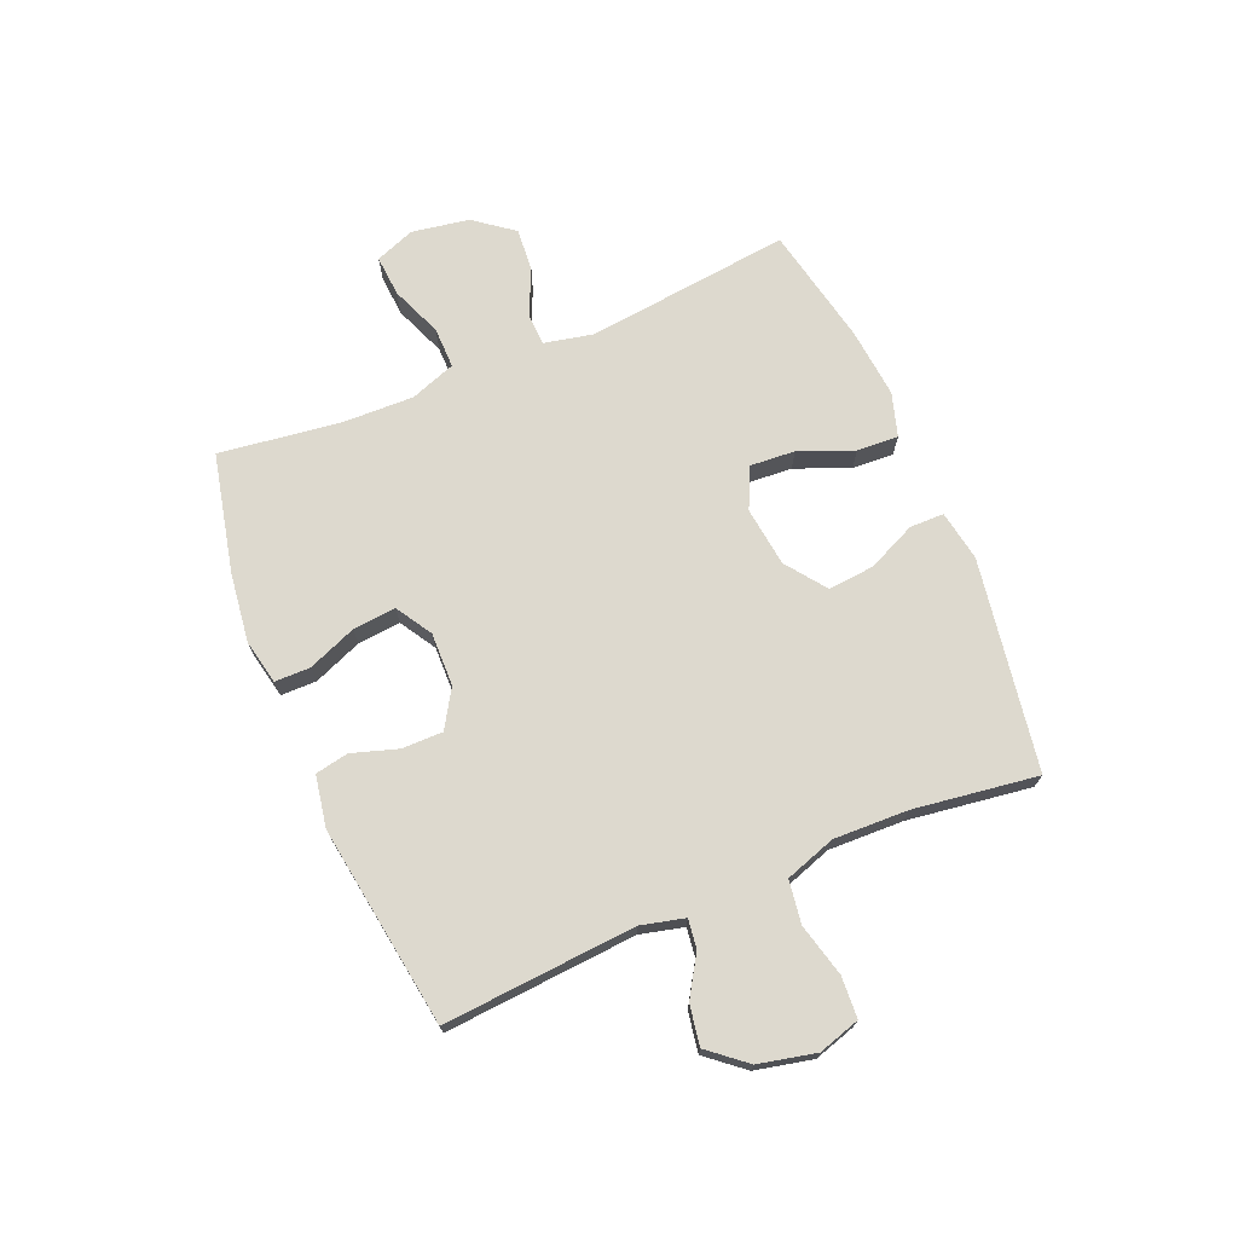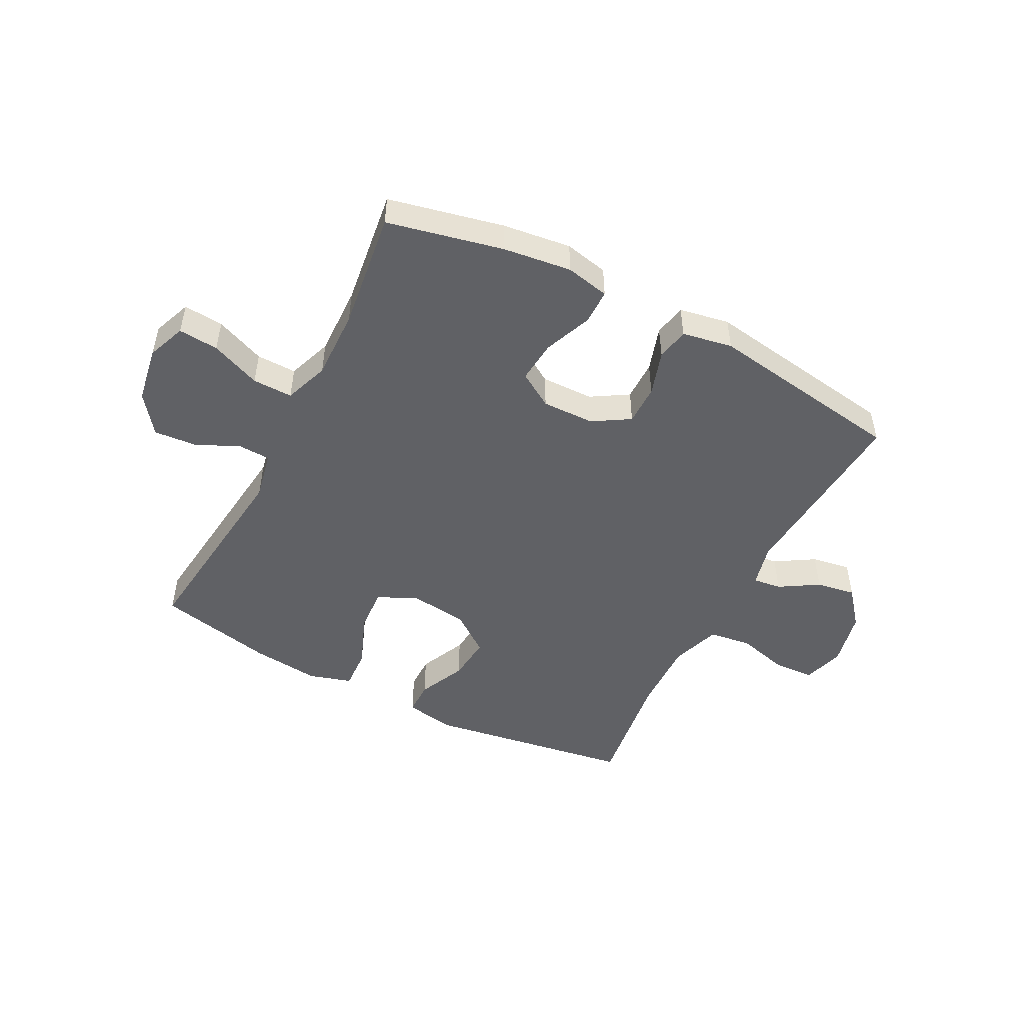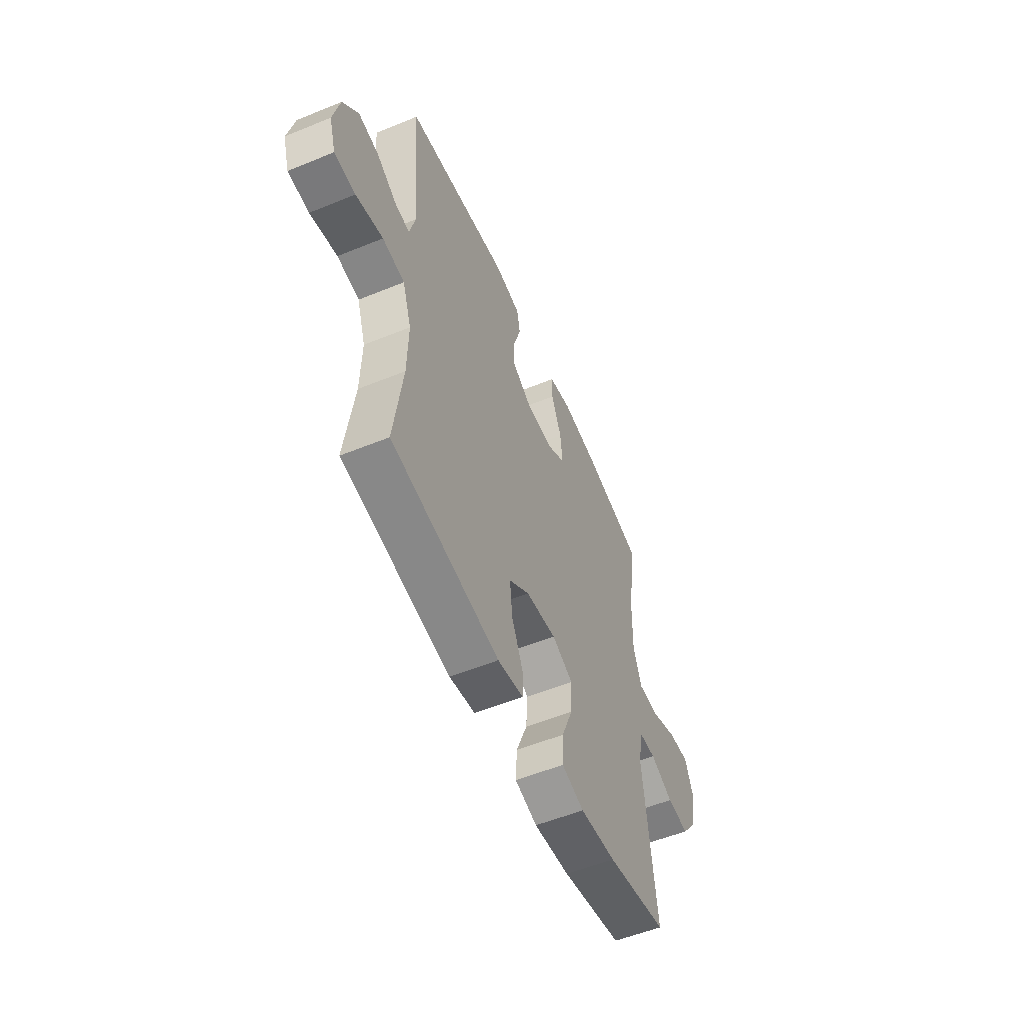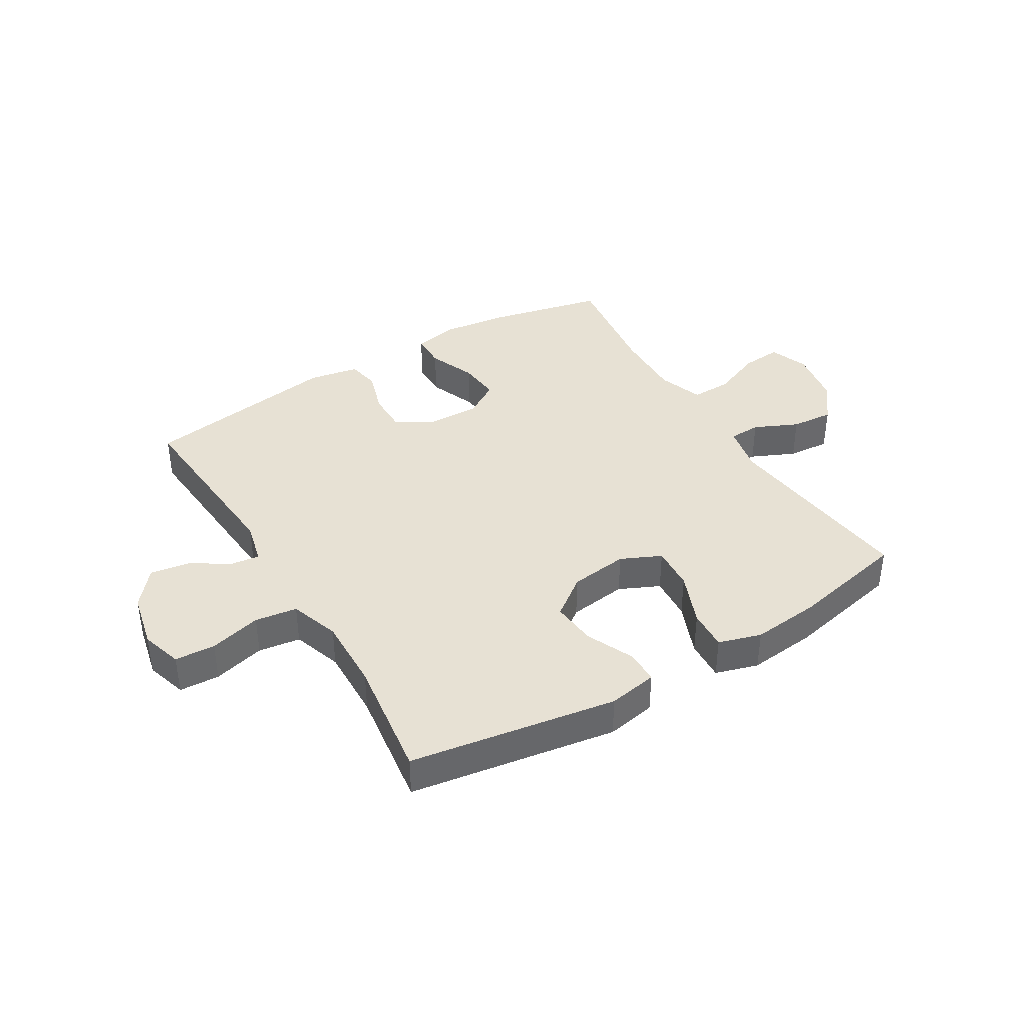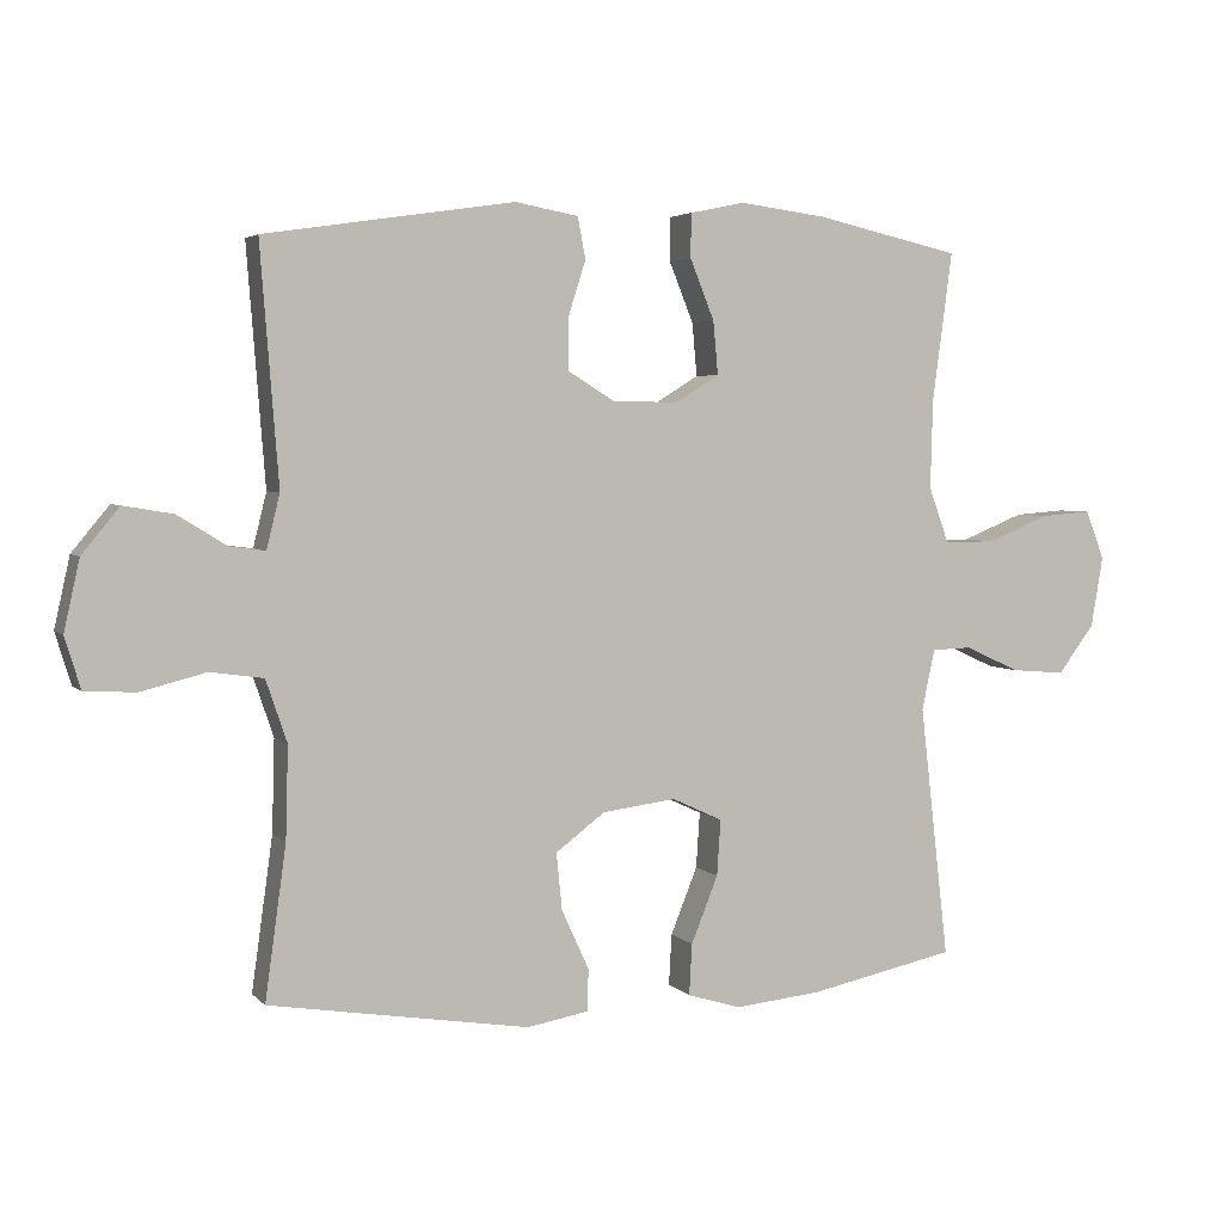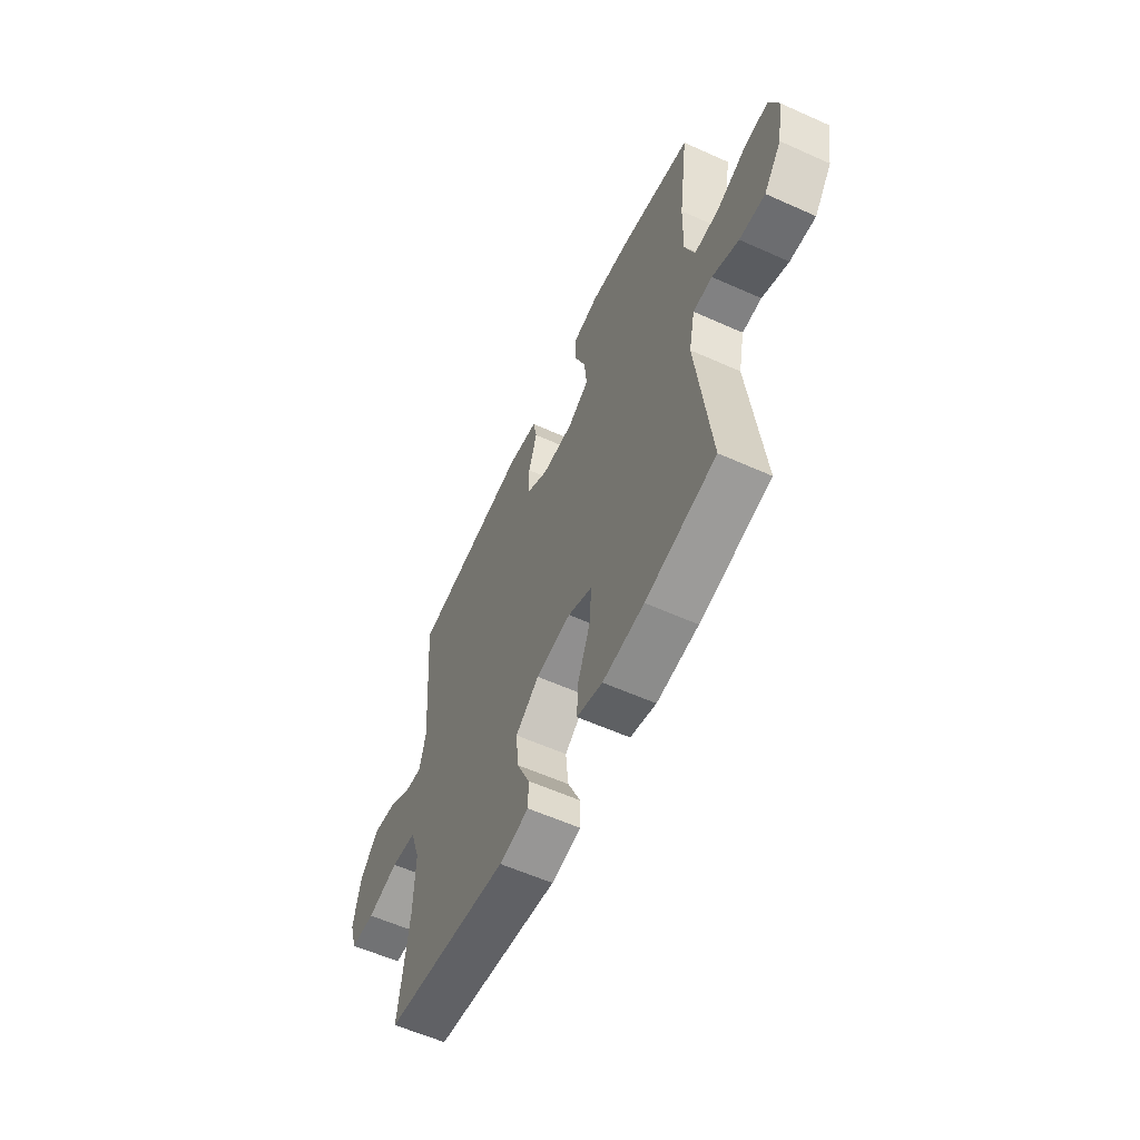
<metadata>
{"format":"obj","ext":"obj","renderer":"f3d","projection":"perspective","resolution":1024,"background":"white","views":[{"elev":71.7,"azim":67.3,"up":"+Y"},{"elev":-49.5,"azim":-27.5,"up":"+Y"},{"elev":-55.0,"azim":113.3,"up":"+Z"},{"elev":39.5,"azim":148.9,"up":"+Y"},{"elev":3.8,"azim":159.1,"up":"+Z"},{"elev":-58.6,"azim":-114.9,"up":"+Z"}]}
</metadata>
<code>
o path1896
v -0.2982 0.0375 -0.548
v -0.1773 0.0375 -0.5602
v -0.1021 0.0375 -0.5374
v -0.1062 0.0375 -0.4658
v -0.1436 0.0375 -0.3723
v -0.1489 0.0375 -0.2943
v -0.07821 0.0375 -0.2617
v 0.02451 0.0375 -0.2747
v 0.09361 0.0375 -0.3262
v 0.08582 0.0375 -0.4059
v 0.04765 0.0375 -0.4891
v 0.04807 0.0375 -0.5482
v 0.1348 0.0375 -0.5634
v 0.4988 0.0375 -0.505
v 0.4692 0.0375 -0.2913
v 0.4657 0.0375 -0.1622
v 0.4952 0.0375 -0.07548
v 0.5694 0.0375 -0.06487
v 0.6607 0.0375 -0.08819
v 0.7319 0.0375 -0.08419
v 0.754 0.0375 -0.01212
v 0.7321 0.0375 0.08674
v 0.6794 0.0375 0.1506
v 0.6102 0.0375 0.1389
v 0.5416 0.0375 0.09663
v 0.4918 0.0375 0.09016
v 0.4733 0.0375 0.1656
v 0.4988 0.0375 0.4969
v 0.1506 0.0375 0.549
v 0.06212 0.0375 0.5328
v 0.05102 0.0375 0.4754
v 0.07584 0.0375 0.397
v 0.07612 0.0375 0.3259
v 0.01113 0.0375 0.2861
v -0.08109 0.0375 0.2841
v -0.1428 0.0375 0.3221
v -0.136 0.0375 0.3963
v -0.1022 0.0375 0.4804
v -0.1026 0.0375 0.542
v -0.1796 0.0375 0.5582
v -0.3002 0.0375 0.5426
v -0.5029 0.0375 0.4969
v -0.4751 0.0375 0.2884
v -0.4719 0.0375 0.1647
v -0.5001 0.0375 0.08632
v -0.5708 0.0375 0.0873
v -0.6586 0.0375 0.1228
v -0.7292 0.0375 0.1282
v -0.7554 0.0375 0.06031
v -0.7387 0.0375 -0.03895
v -0.6875 0.0375 -0.1063
v -0.6129 0.0375 -0.1001
v -0.536 0.0375 -0.06491
v -0.4802 0.0375 -0.06691
v -0.4623 0.0375 -0.1518
v -0.5029 0.0375 -0.505
v -0.2982 -0.0375 -0.548
v -0.1773 -0.0375 -0.5602
v -0.1021 -0.0375 -0.5374
v -0.1062 -0.0375 -0.4658
v -0.1436 -0.0375 -0.3723
v -0.1489 -0.0375 -0.2943
v -0.07821 -0.0375 -0.2617
v 0.02451 -0.0375 -0.2747
v 0.09361 -0.0375 -0.3262
v 0.08582 -0.0375 -0.4059
v 0.04765 -0.0375 -0.4891
v 0.04807 -0.0375 -0.5482
v 0.1348 -0.0375 -0.5634
v 0.4988 -0.0375 -0.505
v 0.4692 -0.0375 -0.2913
v 0.4657 -0.0375 -0.1622
v 0.4952 -0.0375 -0.07548
v 0.5694 -0.0375 -0.06487
v 0.6607 -0.0375 -0.08819
v 0.7319 -0.0375 -0.08419
v 0.754 -0.0375 -0.01212
v 0.7321 -0.0375 0.08674
v 0.6794 -0.0375 0.1506
v 0.6102 -0.0375 0.1389
v 0.5416 -0.0375 0.09663
v 0.4918 -0.0375 0.09016
v 0.4733 -0.0375 0.1656
v 0.4988 -0.0375 0.4969
v 0.1506 -0.0375 0.549
v 0.06212 -0.0375 0.5328
v 0.05102 -0.0375 0.4754
v 0.07584 -0.0375 0.397
v 0.07612 -0.0375 0.3259
v 0.01113 -0.0375 0.2861
v -0.08109 -0.0375 0.2841
v -0.1428 -0.0375 0.3221
v -0.136 -0.0375 0.3963
v -0.1022 -0.0375 0.4804
v -0.1026 -0.0375 0.542
v -0.1796 -0.0375 0.5582
v -0.3002 -0.0375 0.5426
v -0.5029 -0.0375 0.4969
v -0.4751 -0.0375 0.2884
v -0.4719 -0.0375 0.1647
v -0.5001 -0.0375 0.08632
v -0.5708 -0.0375 0.0873
v -0.6586 -0.0375 0.1228
v -0.7292 -0.0375 0.1282
v -0.7554 -0.0375 0.06031
v -0.7387 -0.0375 -0.03895
v -0.6875 -0.0375 -0.1063
v -0.6129 -0.0375 -0.1001
v -0.536 -0.0375 -0.06491
v -0.4802 -0.0375 -0.06691
v -0.4623 -0.0375 -0.1518
v -0.5029 -0.0375 -0.505
v -0.7292 0.0375 0.1282
v -0.7292 0.0375 0.1282
v -0.7554 0.0375 0.06031
v -0.7387 0.0375 -0.03895
v -0.6875 0.0375 -0.1063
v -0.6586 0.0375 0.1228
v -0.6129 0.0375 -0.1001
v -0.5708 0.0375 0.0873
v -0.536 0.0375 -0.06491
v -0.5001 0.0375 0.08632
v -0.5001 0.0375 0.08632
v -0.4802 0.0375 -0.06691
v -0.4802 0.0375 -0.06691
v -0.4719 0.0375 0.1647
v -0.5029 0.0375 0.4969
v -0.5029 0.0375 0.4969
v -0.4751 0.0375 0.2884
v -0.4623 0.0375 -0.1518
v -0.5029 0.0375 -0.505
v -0.5029 0.0375 -0.505
v -0.3002 0.0375 0.5426
v -0.2982 0.0375 -0.548
v -0.1796 0.0375 0.5582
v -0.1773 0.0375 -0.5602
v -0.1026 0.0375 0.542
v -0.1026 0.0375 0.542
v -0.1428 0.0375 0.3221
v -0.1428 0.0375 0.3221
v -0.136 0.0375 0.3963
v -0.1436 0.0375 -0.3723
v -0.1489 0.0375 -0.2943
v -0.1489 0.0375 -0.2943
v -0.1021 0.0375 -0.5374
v -0.1021 0.0375 -0.5374
v -0.07821 0.0375 -0.2617
v -0.1062 0.0375 -0.4658
v -0.08109 0.0375 0.2841
v -0.1022 0.0375 0.4804
v 0.01113 0.0375 0.2861
v 0.02451 0.0375 -0.2747
v 0.07612 0.0375 0.3259
v 0.09361 0.0375 -0.3262
v 0.08582 0.0375 -0.4059
v 0.04765 0.0375 -0.4891
v 0.04807 0.0375 -0.5482
v 0.04807 0.0375 -0.5482
v 0.1348 0.0375 -0.5634
v 0.06212 0.0375 0.5328
v 0.06212 0.0375 0.5328
v 0.05102 0.0375 0.4754
v 0.07584 0.0375 0.397
v 0.1506 0.0375 0.549
v 0.4988 0.0375 0.4969
v 0.4988 0.0375 0.4969
v 0.4733 0.0375 0.1656
v 0.4657 0.0375 -0.1622
v 0.4952 0.0375 -0.07548
v 0.4952 0.0375 -0.07548
v 0.4692 0.0375 -0.2913
v 0.4988 0.0375 -0.505
v 0.4988 0.0375 -0.505
v 0.4918 0.0375 0.09016
v 0.4918 0.0375 0.09016
v 0.5416 0.0375 0.09663
v 0.5694 0.0375 -0.06487
v 0.6102 0.0375 0.1389
v 0.6607 0.0375 -0.08819
v 0.6794 0.0375 0.1506
v 0.7319 0.0375 -0.08419
v 0.7319 0.0375 -0.08419
v 0.7321 0.0375 0.08674
v 0.754 0.0375 -0.01212
v -0.7292 -0.0375 0.1282
v -0.7292 -0.0375 0.1282
v -0.7554 -0.0375 0.06031
v -0.7387 -0.0375 -0.03895
v -0.6875 -0.0375 -0.1063
v -0.6586 -0.0375 0.1228
v -0.6129 -0.0375 -0.1001
v -0.5708 -0.0375 0.0873
v -0.536 -0.0375 -0.06491
v -0.5001 -0.0375 0.08632
v -0.5001 -0.0375 0.08632
v -0.4802 -0.0375 -0.06691
v -0.4802 -0.0375 -0.06691
v -0.4719 -0.0375 0.1647
v -0.5029 -0.0375 0.4969
v -0.5029 -0.0375 0.4969
v -0.4751 -0.0375 0.2884
v -0.4623 -0.0375 -0.1518
v -0.5029 -0.0375 -0.505
v -0.5029 -0.0375 -0.505
v -0.3002 -0.0375 0.5426
v -0.2982 -0.0375 -0.548
v -0.1796 -0.0375 0.5582
v -0.1773 -0.0375 -0.5602
v -0.1026 -0.0375 0.542
v -0.1026 -0.0375 0.542
v -0.1428 -0.0375 0.3221
v -0.1428 -0.0375 0.3221
v -0.136 -0.0375 0.3963
v -0.1436 -0.0375 -0.3723
v -0.1489 -0.0375 -0.2943
v -0.1489 -0.0375 -0.2943
v -0.1021 -0.0375 -0.5374
v -0.1021 -0.0375 -0.5374
v -0.07821 -0.0375 -0.2617
v -0.1062 -0.0375 -0.4658
v -0.08109 -0.0375 0.2841
v -0.1022 -0.0375 0.4804
v 0.01113 -0.0375 0.2861
v 0.02451 -0.0375 -0.2747
v 0.07612 -0.0375 0.3259
v 0.09361 -0.0375 -0.3262
v 0.08582 -0.0375 -0.4059
v 0.04765 -0.0375 -0.4891
v 0.04807 -0.0375 -0.5482
v 0.04807 -0.0375 -0.5482
v 0.1348 -0.0375 -0.5634
v 0.06212 -0.0375 0.5328
v 0.06212 -0.0375 0.5328
v 0.05102 -0.0375 0.4754
v 0.07584 -0.0375 0.397
v 0.1506 -0.0375 0.549
v 0.4988 -0.0375 0.4969
v 0.4988 -0.0375 0.4969
v 0.4733 -0.0375 0.1656
v 0.4657 -0.0375 -0.1622
v 0.4952 -0.0375 -0.07548
v 0.4952 -0.0375 -0.07548
v 0.4692 -0.0375 -0.2913
v 0.4988 -0.0375 -0.505
v 0.4988 -0.0375 -0.505
v 0.4918 -0.0375 0.09016
v 0.4918 -0.0375 0.09016
v 0.5416 -0.0375 0.09663
v 0.5694 -0.0375 -0.06487
v 0.6102 -0.0375 0.1389
v 0.6607 -0.0375 -0.08819
v 0.6794 -0.0375 0.1506
v 0.7319 -0.0375 -0.08419
v 0.7319 -0.0375 -0.08419
v 0.7321 -0.0375 0.08674
v 0.754 -0.0375 -0.01212
f 192 193 194
f 244 227 231
f 239 225 246
f 207 222 209
f 228 231 227
f 187 188 190
f 196 219 221
f 223 219 224
f 214 208 220
f 221 219 223
f 256 251 253
f 190 188 192
f 201 211 205
f 191 193 192
f 246 224 241
f 250 255 252
f 194 196 198
f 237 225 239
f 250 249 255
f 255 251 256
f 246 249 248
f 226 240 224
f 198 221 211
f 198 211 201
f 201 205 199
f 205 213 207
f 202 215 196
f 223 246 225
f 220 208 217
f 189 191 188
f 248 249 250
f 226 243 240
f 235 236 234
f 229 231 228
f 234 236 232
f 241 249 246
f 251 255 249
f 185 187 190
f 206 202 203
f 214 215 206
f 224 246 223
f 206 215 202
f 205 211 213
f 196 194 193
f 235 225 237
f 213 222 207
f 224 240 241
f 191 192 188
f 198 196 221
f 208 214 206
f 236 235 237
f 227 243 226
f 196 215 219
f 243 227 244
f 114 49 105 186
f 49 50 106 105
f 50 51 107 106
f 47 48 104 103
f 51 52 108 107
f 46 47 103 102
f 52 53 109 108
f 123 46 102 195
f 53 125 197 109
f 44 45 101 100
f 128 43 99 200
f 54 55 111 110
f 43 44 100 99
f 55 132 204 111
f 41 42 98 97
f 56 1 57 112
f 40 41 97 96
f 1 2 58 57
f 138 40 96 210
f 140 37 93 212
f 5 144 216 61
f 2 146 218 58
f 6 7 63 62
f 4 5 61 60
f 3 4 60 59
f 35 36 92 91
f 38 39 95 94
f 37 38 94 93
f 34 35 91 90
f 7 8 64 63
f 33 34 90 89
f 8 9 65 64
f 10 11 67 66
f 11 158 230 67
f 12 13 69 68
f 161 31 87 233
f 31 32 88 87
f 29 30 86 85
f 32 33 89 88
f 9 10 66 65
f 166 29 85 238
f 27 28 84 83
f 16 170 242 72
f 15 16 72 71
f 173 15 71 245
f 13 14 70 69
f 175 27 83 247
f 25 26 82 81
f 17 18 74 73
f 24 25 81 80
f 18 19 75 74
f 23 24 80 79
f 19 182 254 75
f 22 23 79 78
f 21 22 78 77
f 20 21 77 76
f 120 122 121
f 172 159 155
f 167 174 153
f 135 137 150
f 156 155 159
f 115 118 116
f 124 149 147
f 151 152 147
f 142 148 136
f 149 151 147
f 184 181 179
f 118 120 116
f 129 133 139
f 119 120 121
f 174 169 152
f 178 180 183
f 122 126 124
f 165 167 153
f 178 183 177
f 183 184 179
f 174 176 177
f 154 152 168
f 126 139 149
f 126 129 139
f 129 127 133
f 133 135 141
f 130 124 143
f 151 153 174
f 148 145 136
f 117 116 119
f 176 178 177
f 154 168 171
f 163 162 164
f 157 156 159
f 162 160 164
f 169 174 177
f 179 177 183
f 113 118 115
f 134 131 130
f 142 134 143
f 152 151 174
f 134 130 143
f 133 141 139
f 124 121 122
f 163 165 153
f 141 135 150
f 152 169 168
f 119 116 120
f 126 149 124
f 136 134 142
f 164 165 163
f 155 154 171
f 124 147 143
f 171 172 155

</code>
